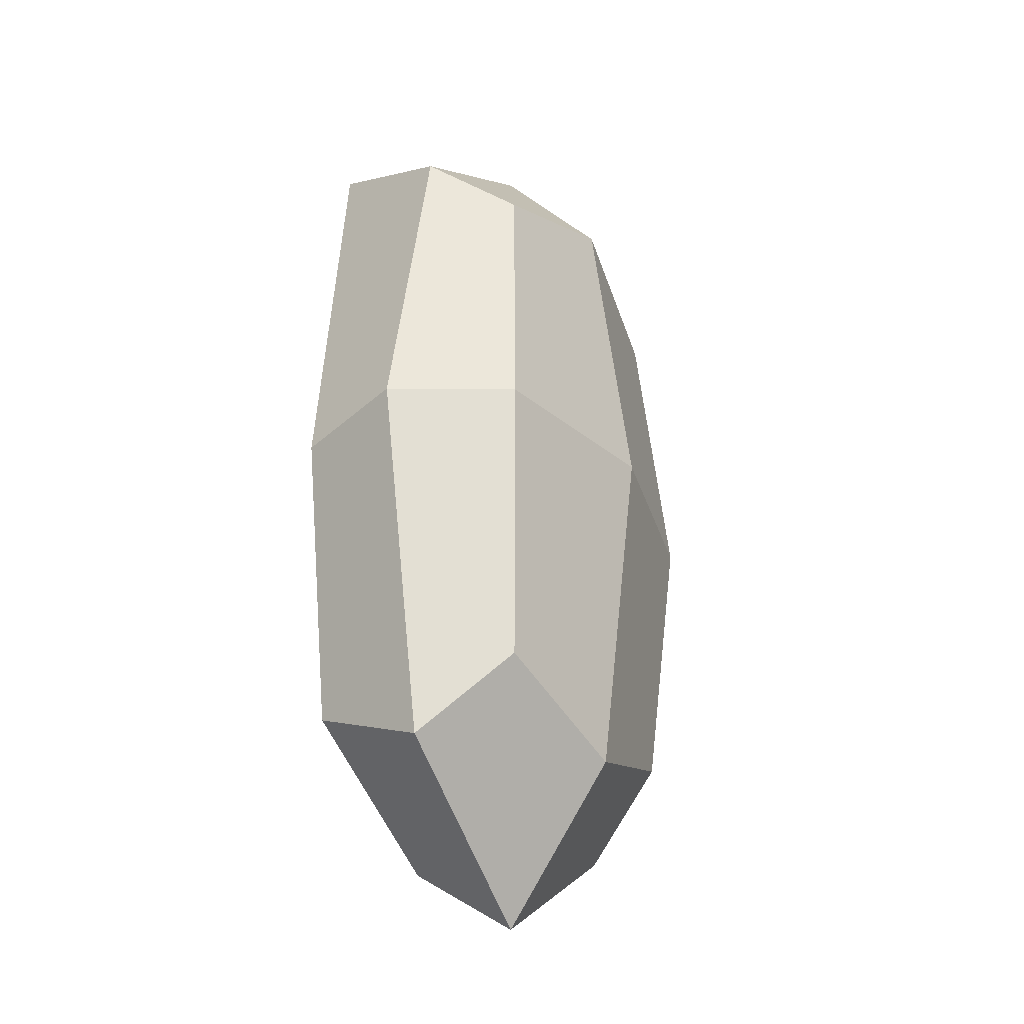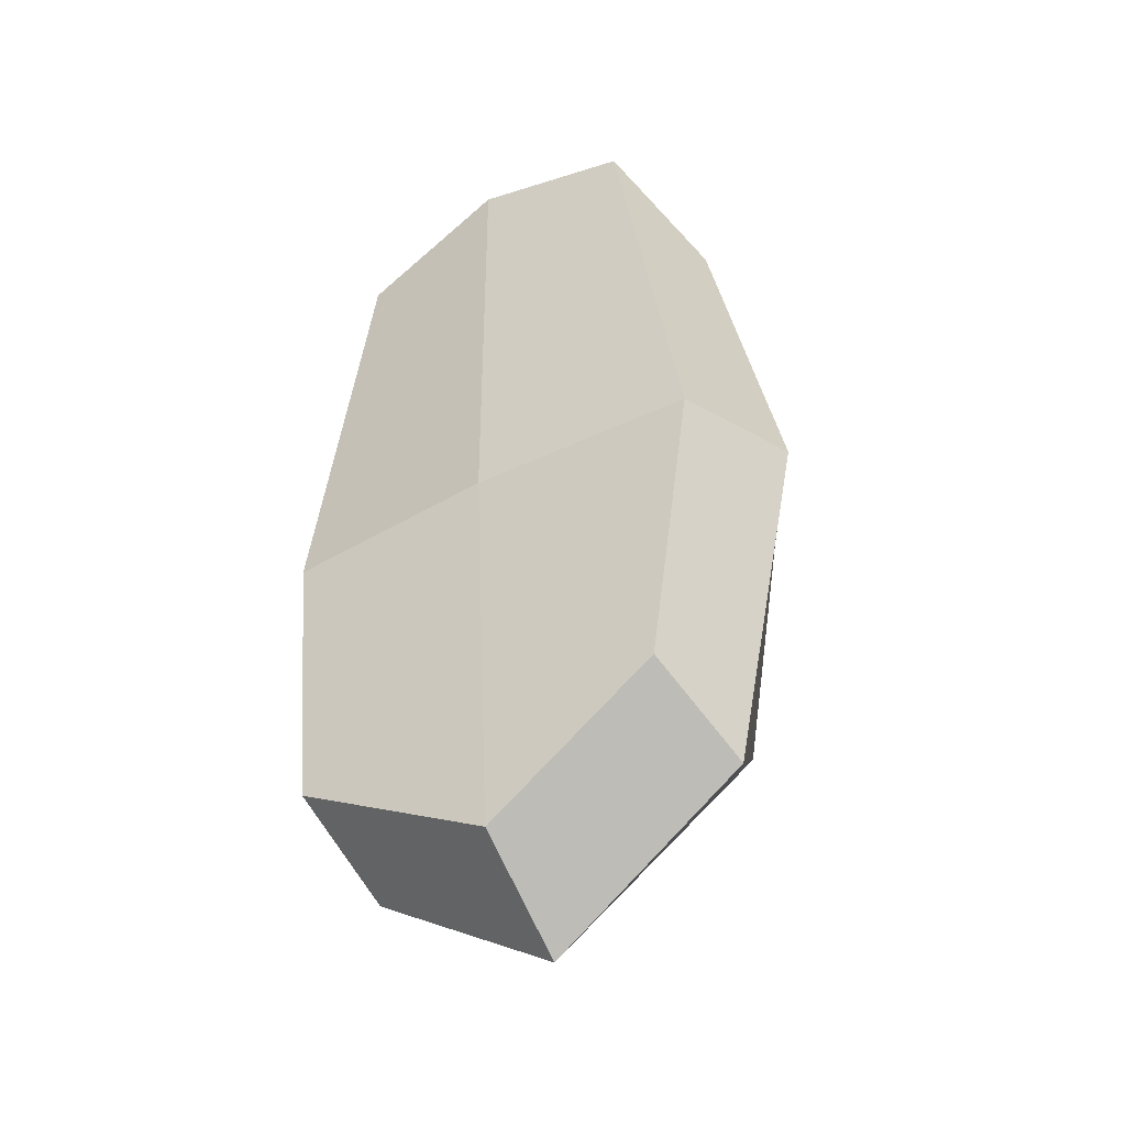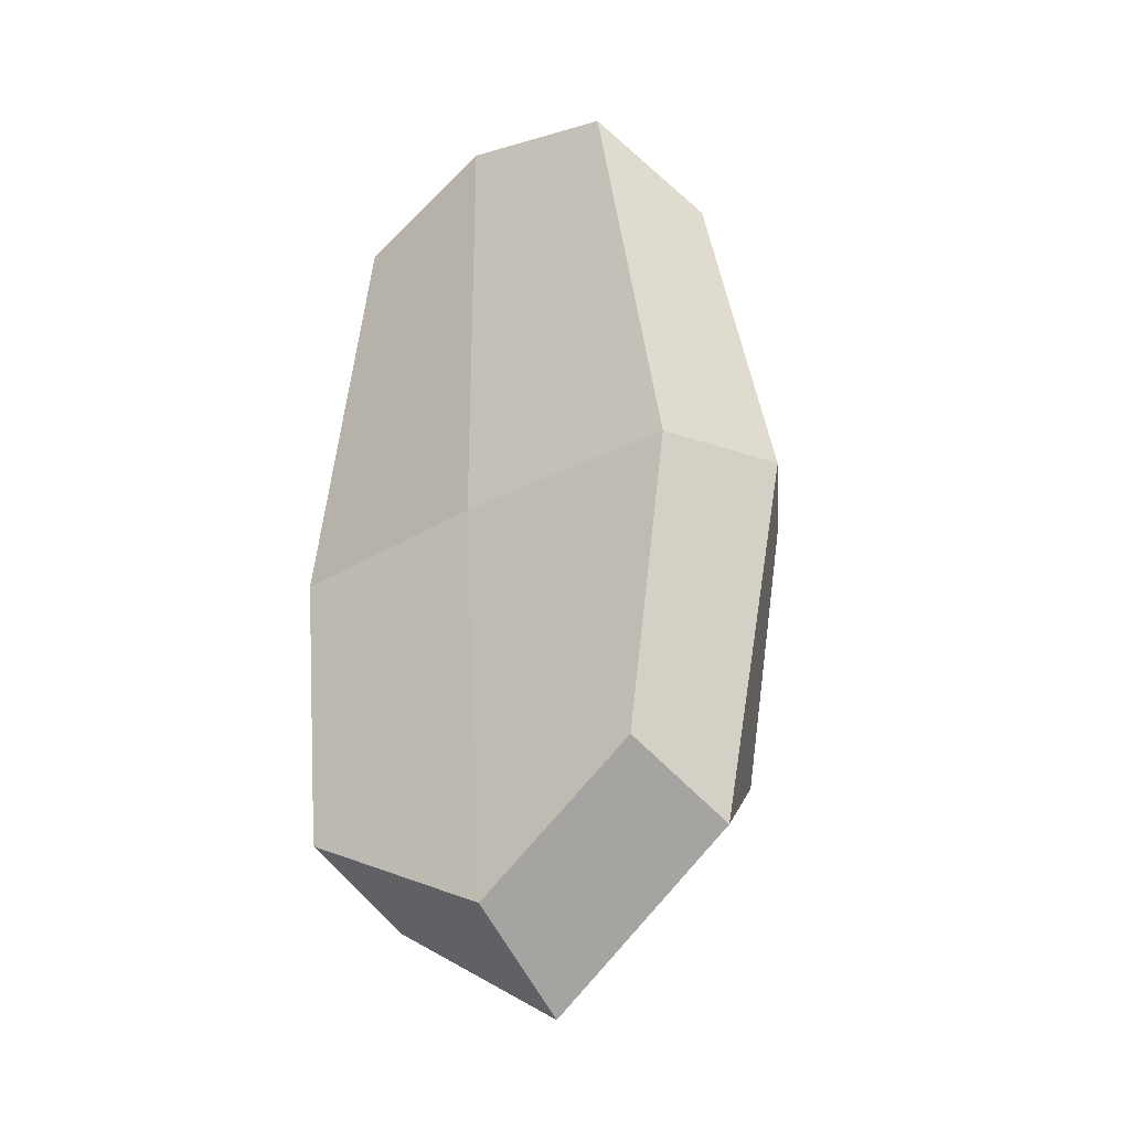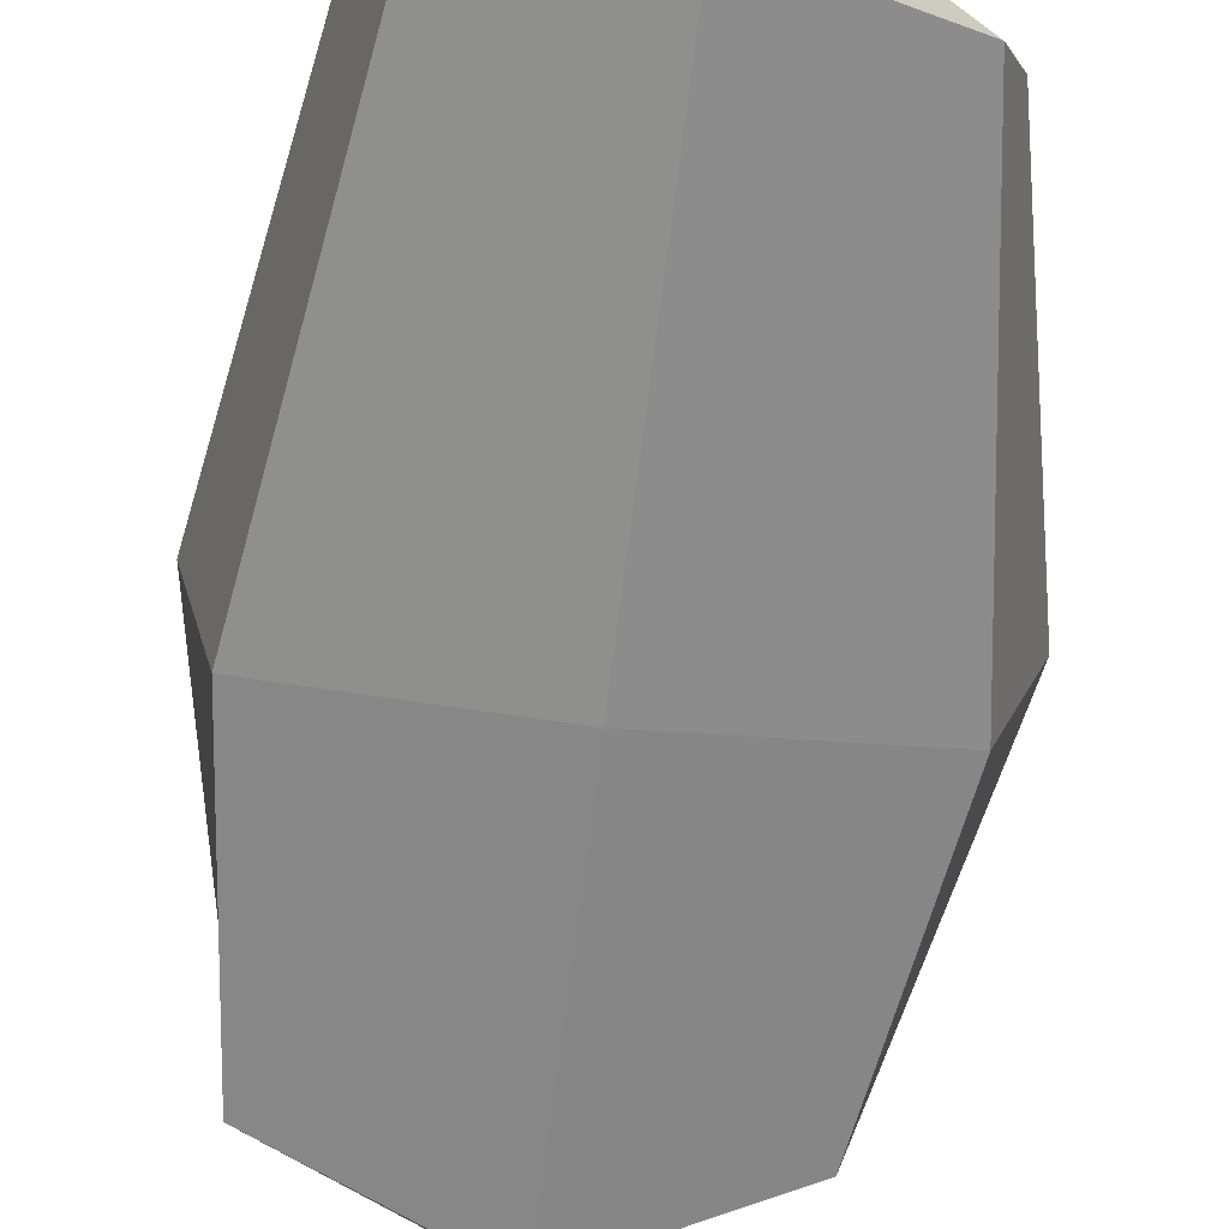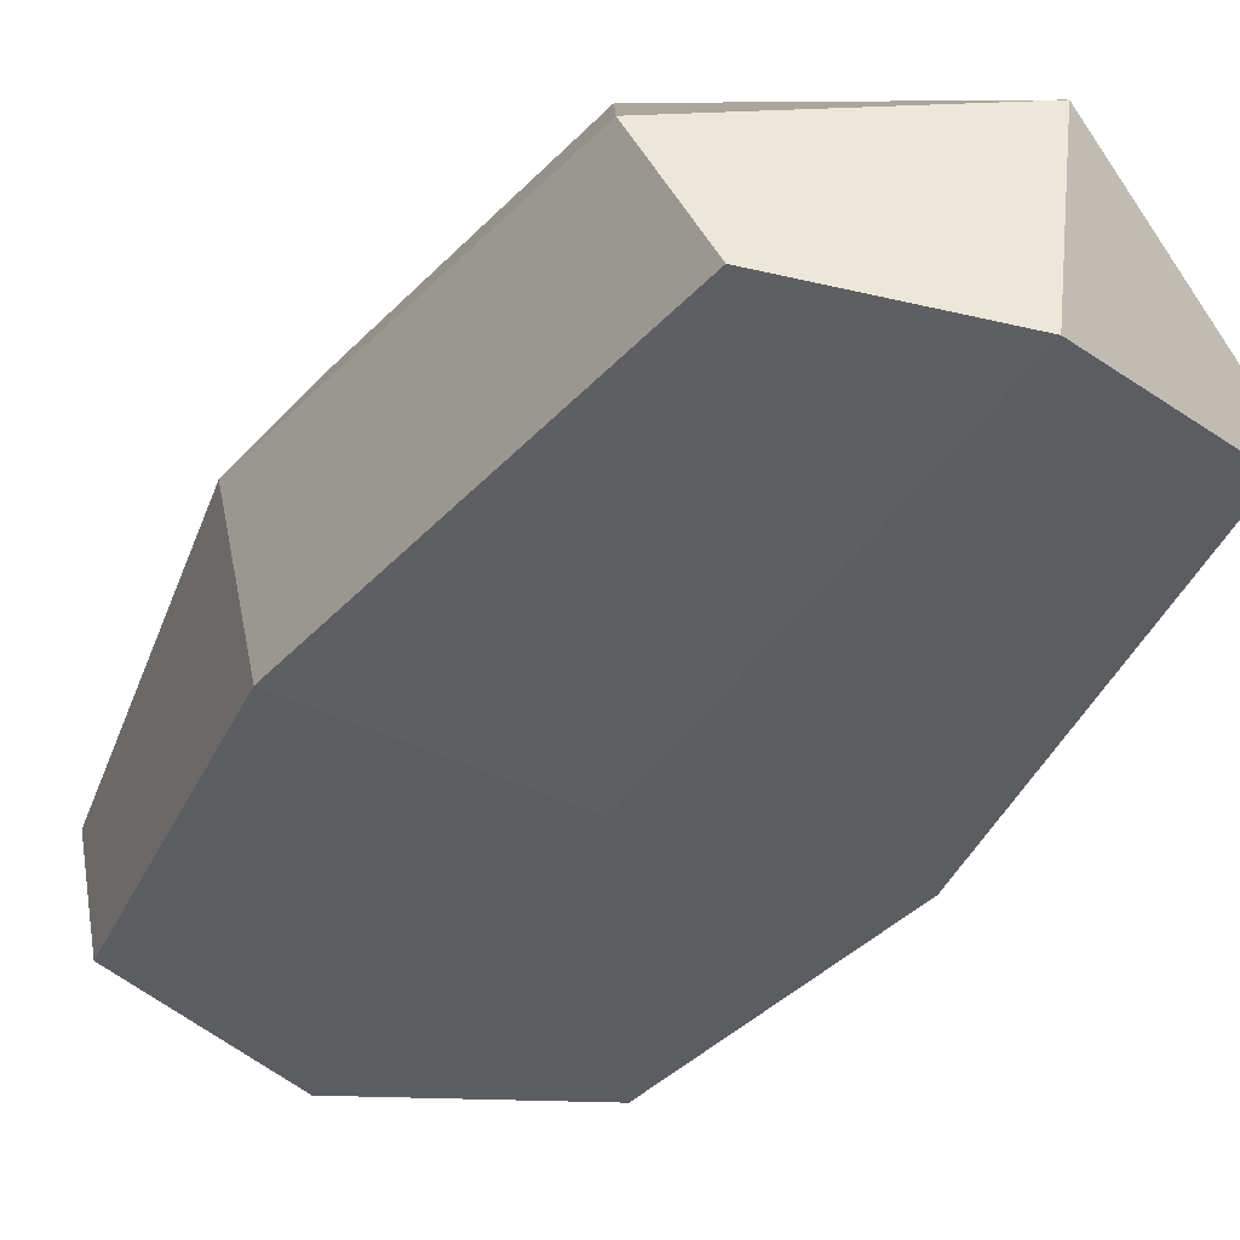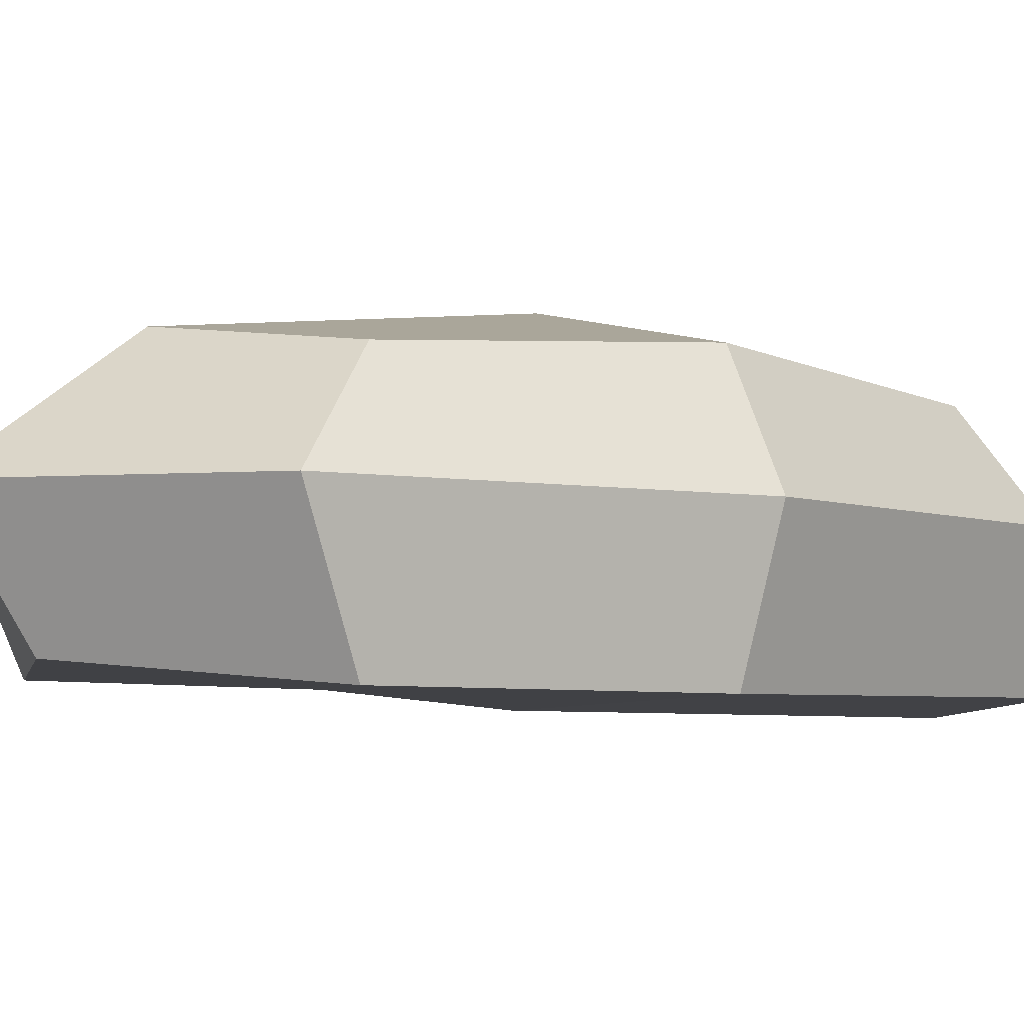
<metadata>
{"format":"obj","ext":"obj","renderer":"f3d","projection":"perspective","resolution":1024,"background":"white","views":[{"elev":-31.4,"azim":118.0,"up":"+Z"},{"elev":-44.4,"azim":32.9,"up":"+Z"},{"elev":-32.4,"azim":39.0,"up":"+Z"},{"elev":-65.0,"azim":-6.9,"up":"+Y"},{"elev":-38.8,"azim":-28.8,"up":"+Y"},{"elev":-4.4,"azim":-131.7,"up":"+Y"}]}
</metadata>
<code>
o turret
v 1.587 0.8856 -2.813
v 1.761 -1.172 -3.145
v 1.587 0.8856 2.759
v 1.587 -1.315 3.952
v -1.587 0.8856 -2.813
v -1.924 -1.26 -3.145
v -1.587 0.8856 2.759
v -1.587 -1.26 3.874
v -2.21 -1.281 -0.1812
v 0 -1.08 -4.183
v 1.935 0 -3.611
v -1.935 -0 3.418
v 1.935 0 3.418
v -1.935 -0 -3.611
v -0 1.08 3.346
v 1.935 1.08 -0.01172
v -0 -1.397 4.347
v -1.935 1.08 -0.01172
v 0 1.08 -3.369
v 2.21 -1.194 -0.1812
v -0 1.487 0.02024
v 0 0 4.607
v -2.551 0 -0.09645
v 0 -1.372 -0.2131
v 2.665 0 -0.09645
v 0 0 -4.936
f 1 19 21 16
f 19 5 18 21
f 21 18 7 15
f 16 21 15 3
f 4 13 22 17
f 13 3 15 22
f 22 15 7 12
f 17 22 12 8
f 8 12 23 9
f 12 7 18 23
f 23 18 5 14
f 9 23 14 6
f 6 10 24 9
f 10 2 20 24
f 24 20 4 17
f 9 24 17 8
f 2 11 25 20
f 11 1 16 25
f 25 16 3 13
f 20 25 13 4
f 6 14 26 10
f 14 5 19 26
f 26 19 1 11
f 10 26 11 2

</code>
